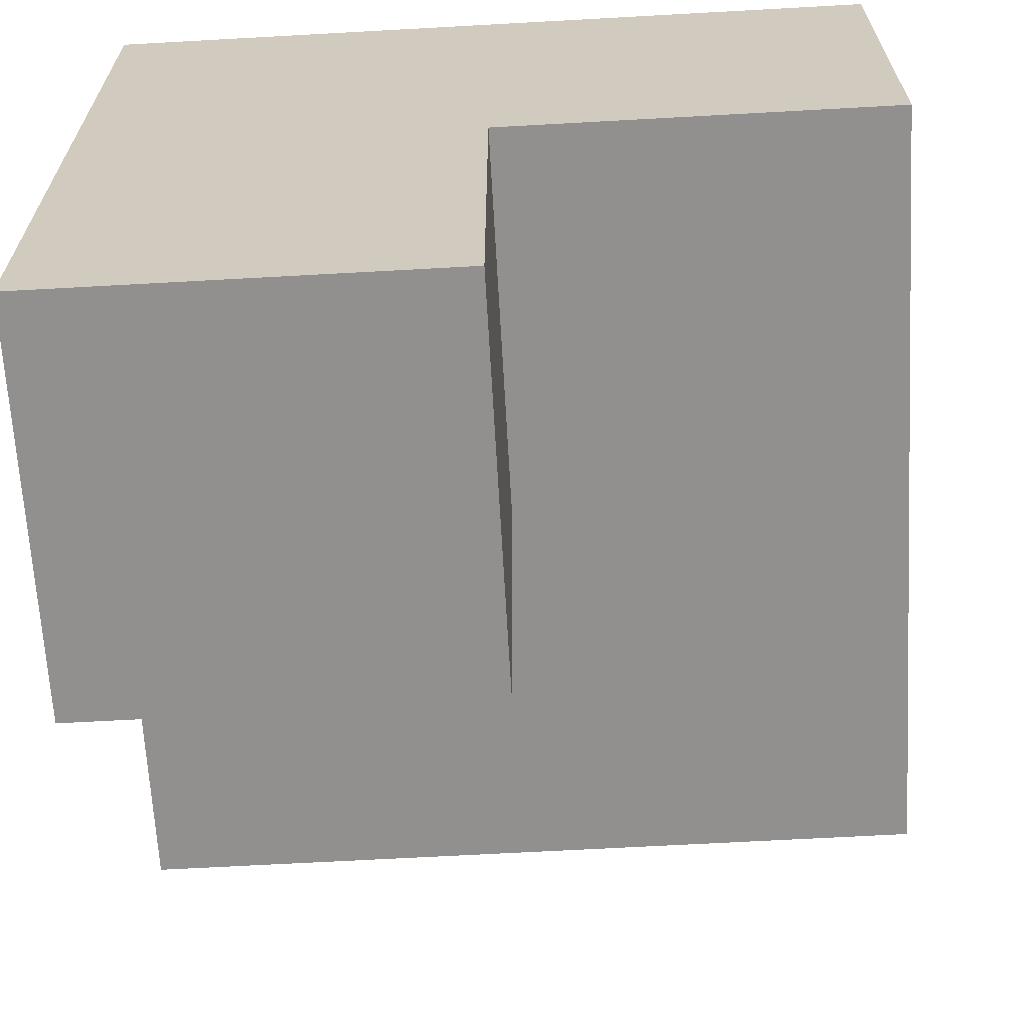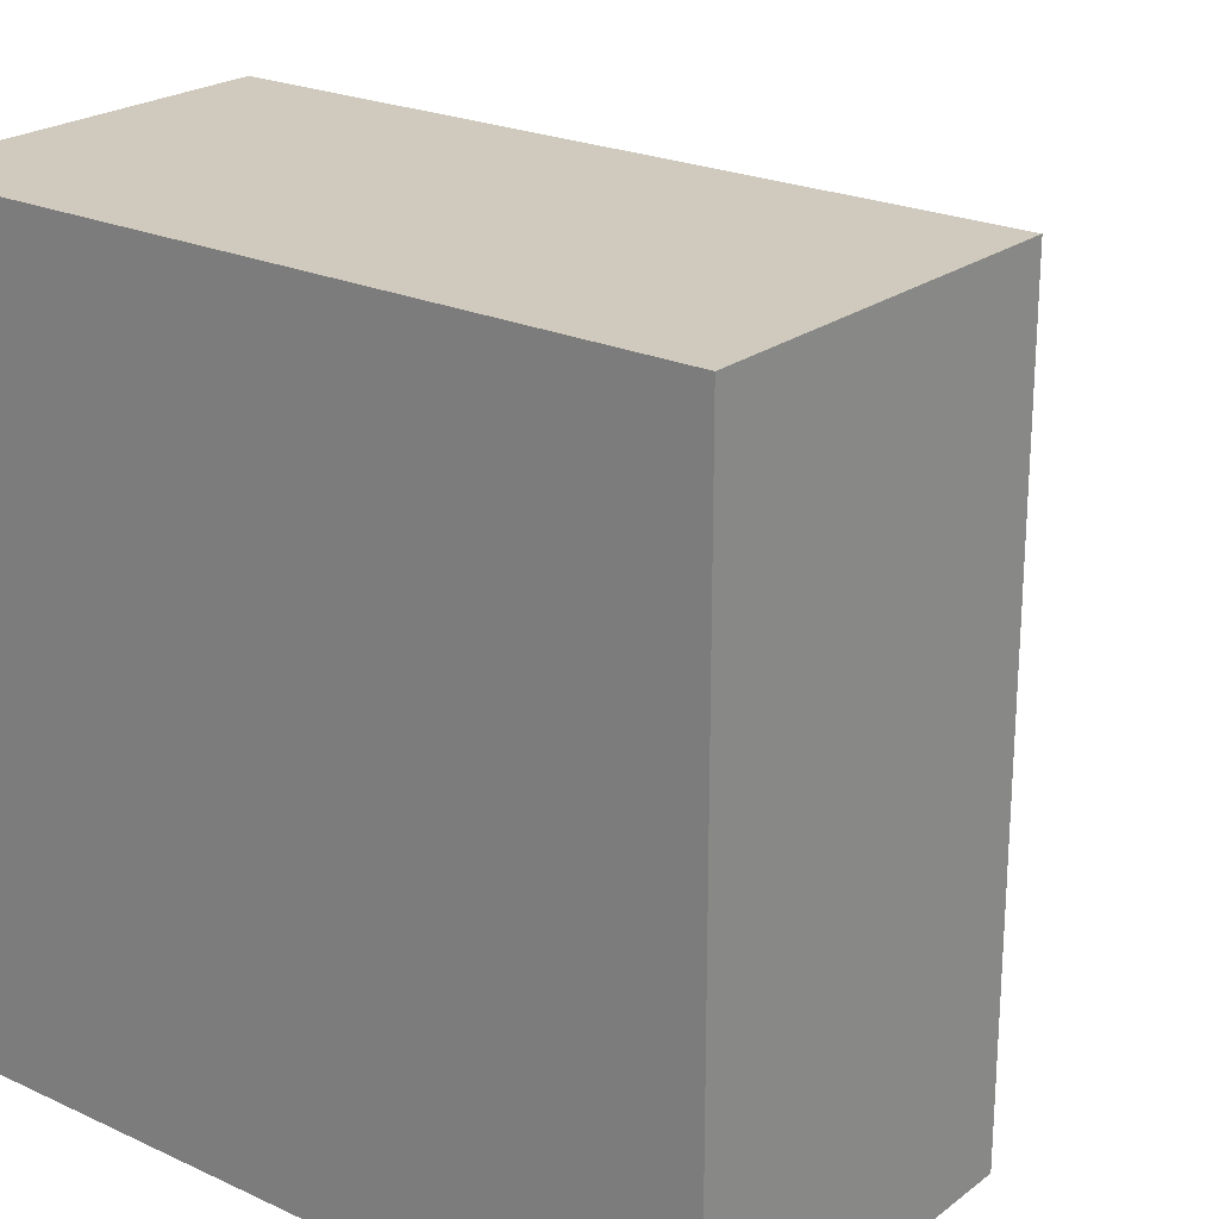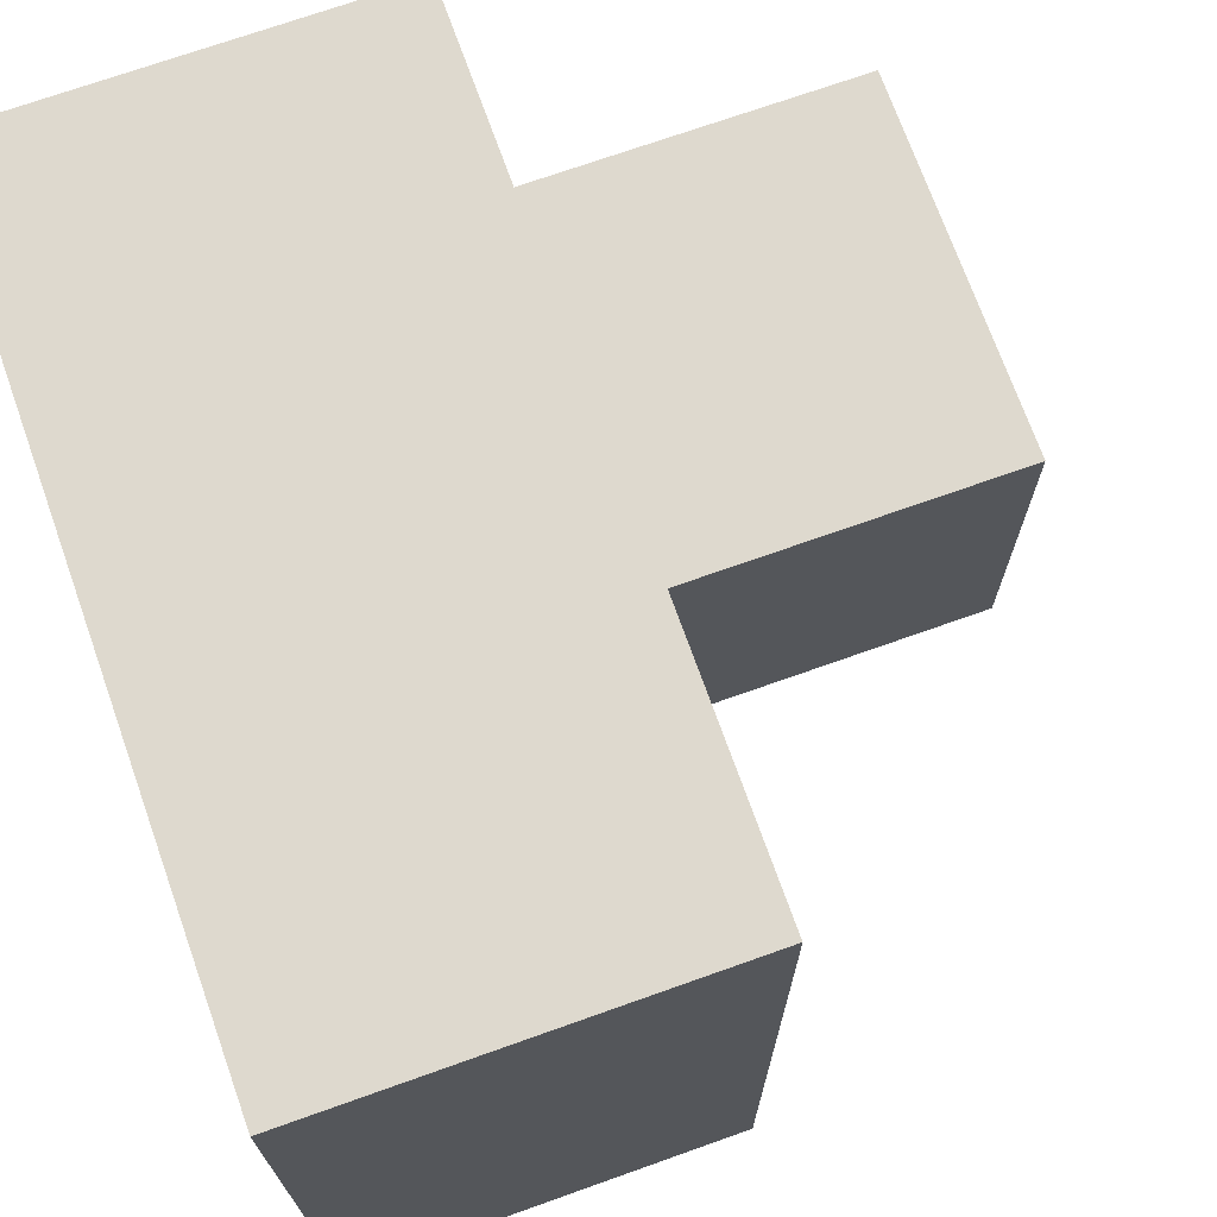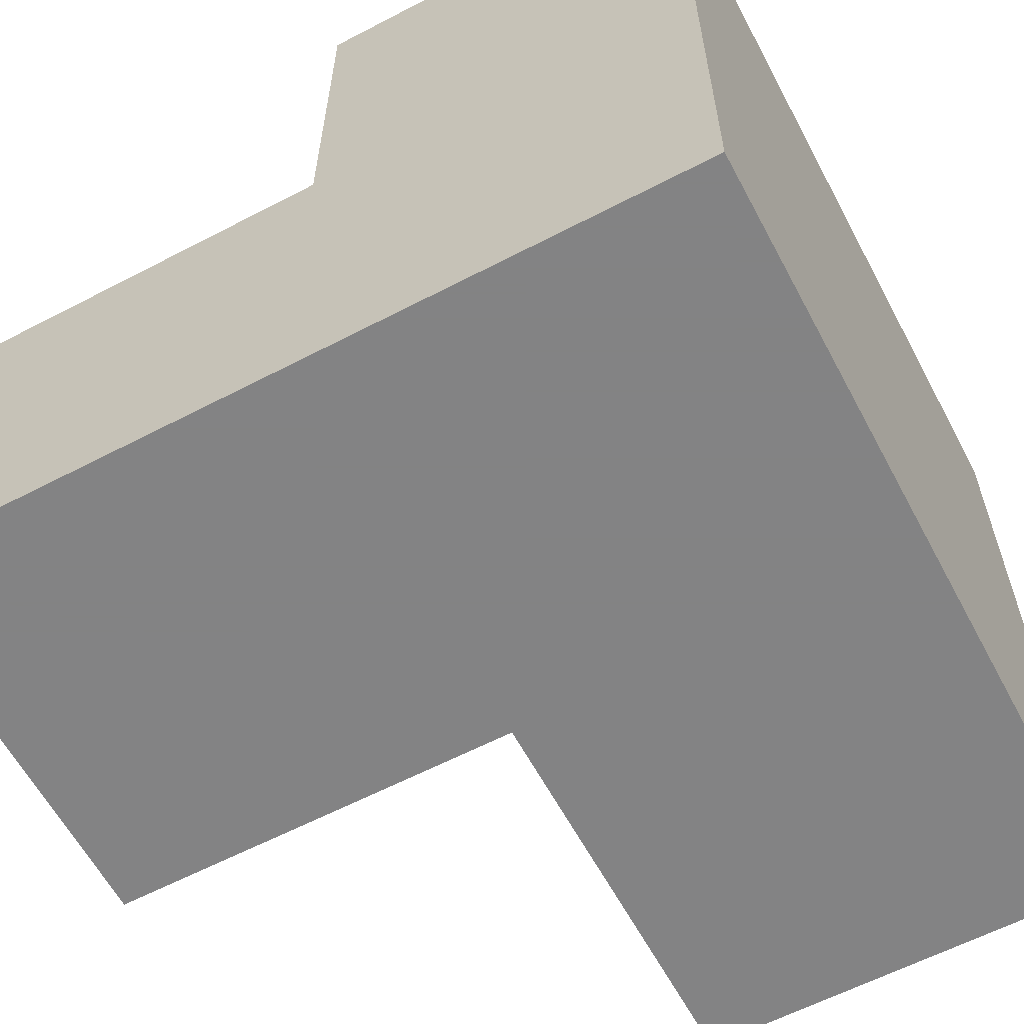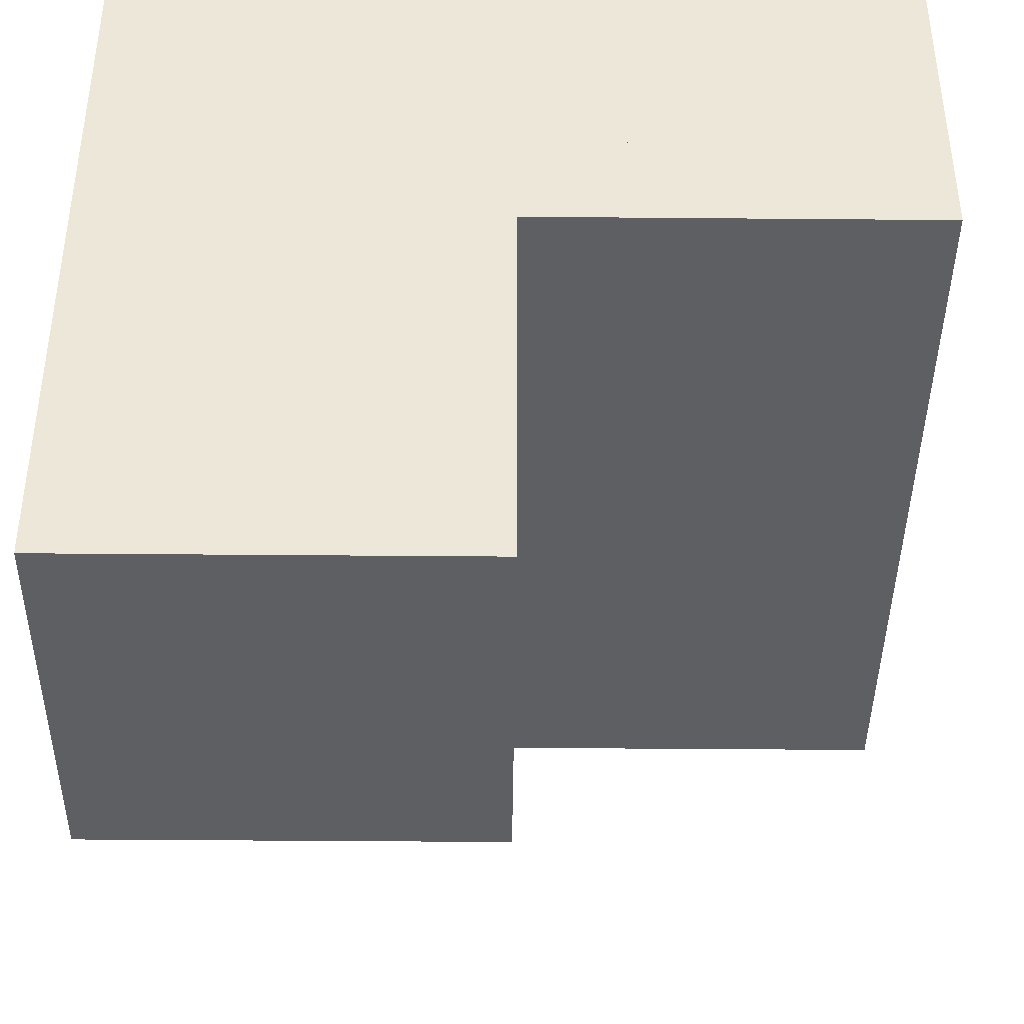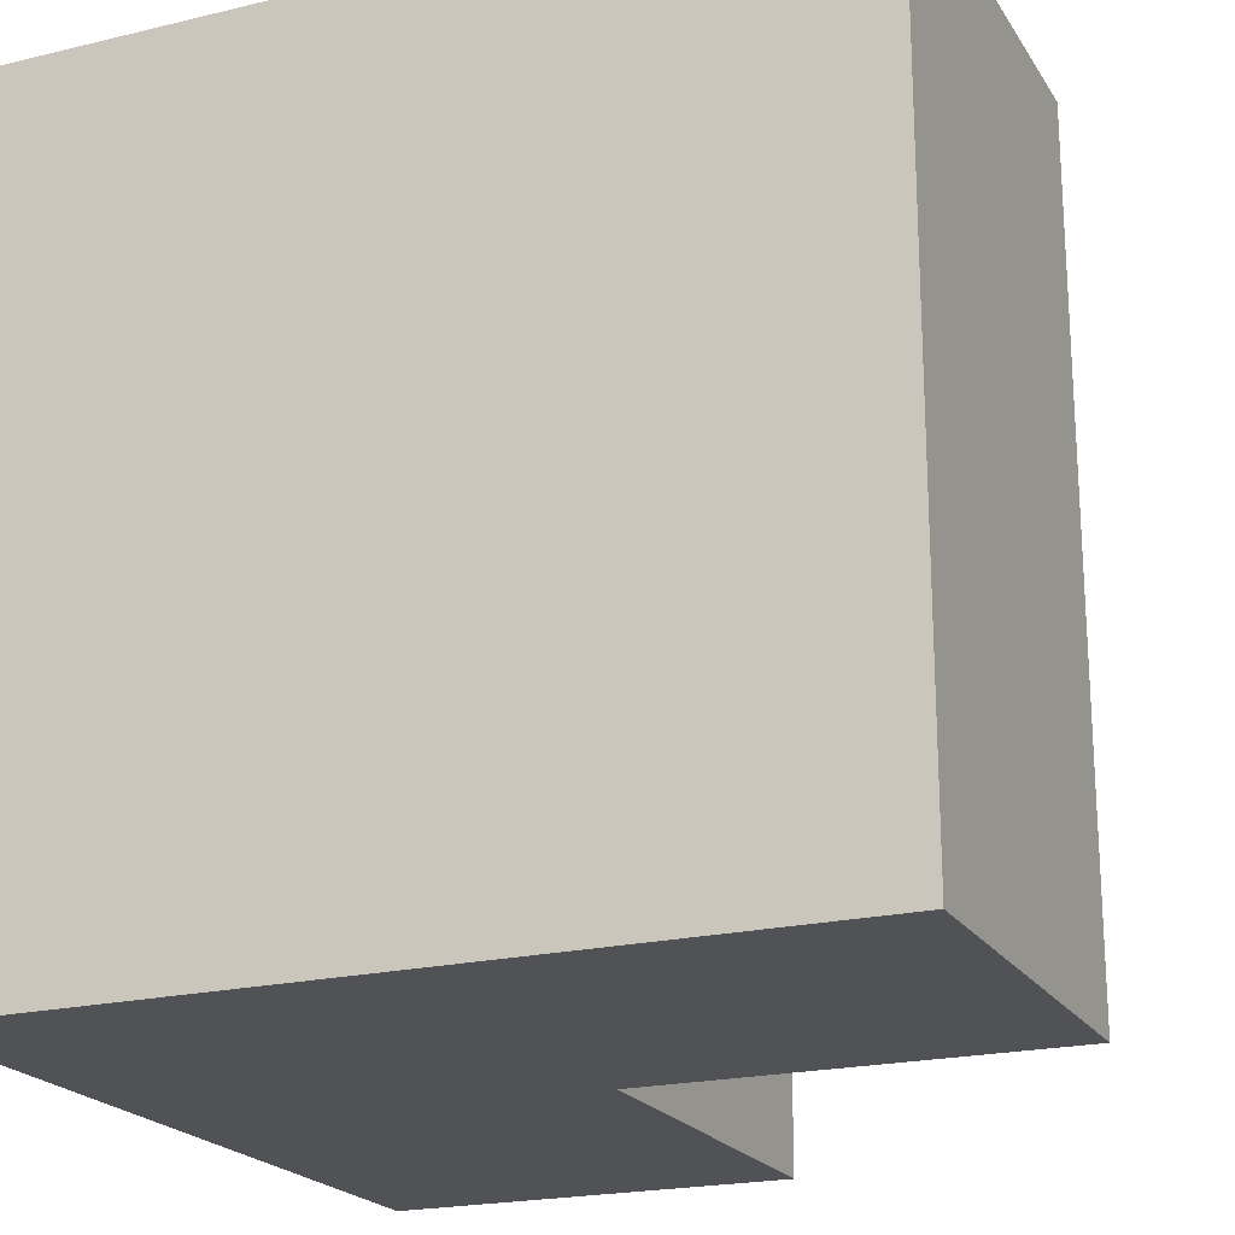
<metadata>
{"format":"obj","ext":"obj","renderer":"f3d","projection":"perspective","resolution":1024,"background":"white","views":[{"elev":-65.7,"azim":-176.8,"up":"+Y"},{"elev":22.8,"azim":-141.8,"up":"+Z"},{"elev":71.5,"azim":-109.6,"up":"+Z"},{"elev":-61.1,"azim":118.0,"up":"+Z"},{"elev":-41.4,"azim":179.4,"up":"+Y"},{"elev":-20.9,"azim":-156.6,"up":"+Z"}]}
</metadata>
<code>
o Cube
v 1 1 1
v -1e-06 1 1
v 1 0 1e-06
v 1 1 1e-06
v 0 1 -1e-06
v 0.5 0 0
v -1e-06 0.5 1
v 1e-06 0.5 -1e-06
v 0.5 0.5 0
v 1 0 0.5
v 0.5 0 0.5
v 0.5 0.5 0.5
v 1 0.5 1
v 1 0.5 0.5
v 1 0.5 1e-06
f 11 6 3
f 11 3 10
f 12 9 6
f 12 6 11
f 10 14 12
f 10 12 11
f 3 14 10
f 1 13 14
f 3 6 9
f 5 9 8
f 2 5 8
f 2 8 7
f 13 1 2
f 13 2 7
f 2 1 4
f 2 4 5
f 7 8 15
f 7 15 13
f 1 3 4
f 3 5 4

</code>
